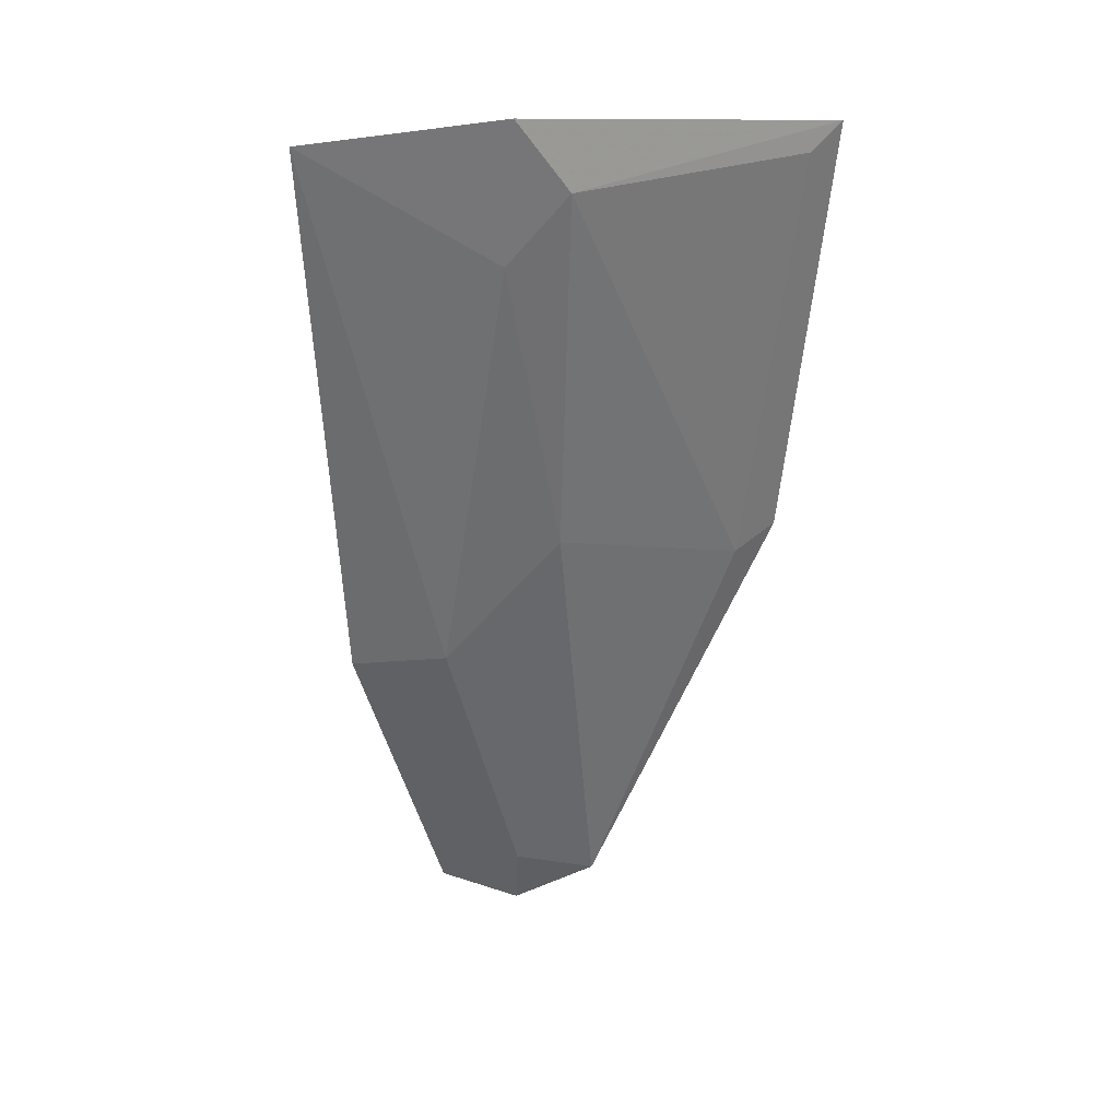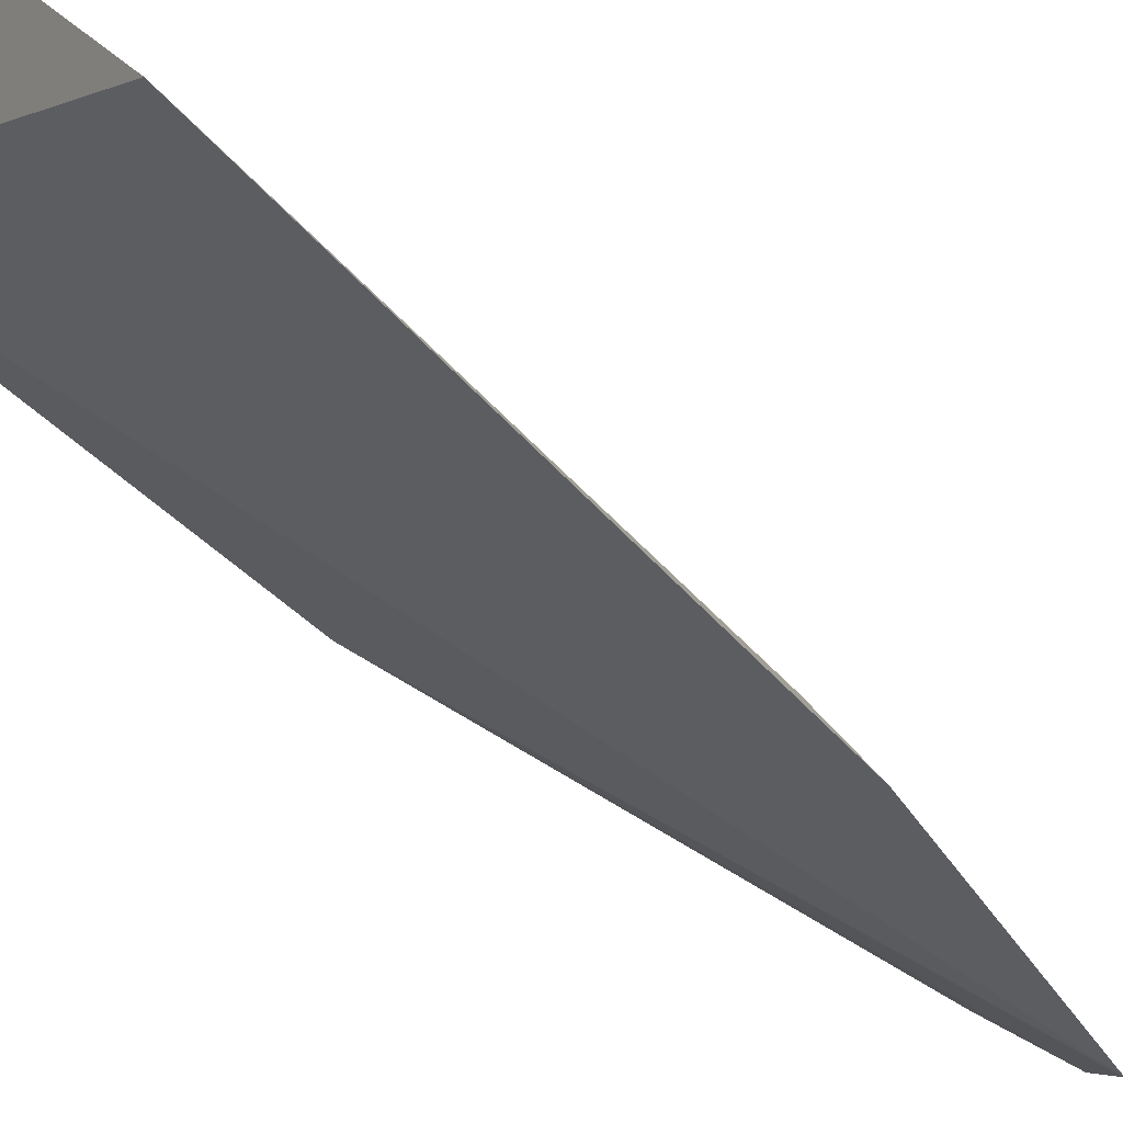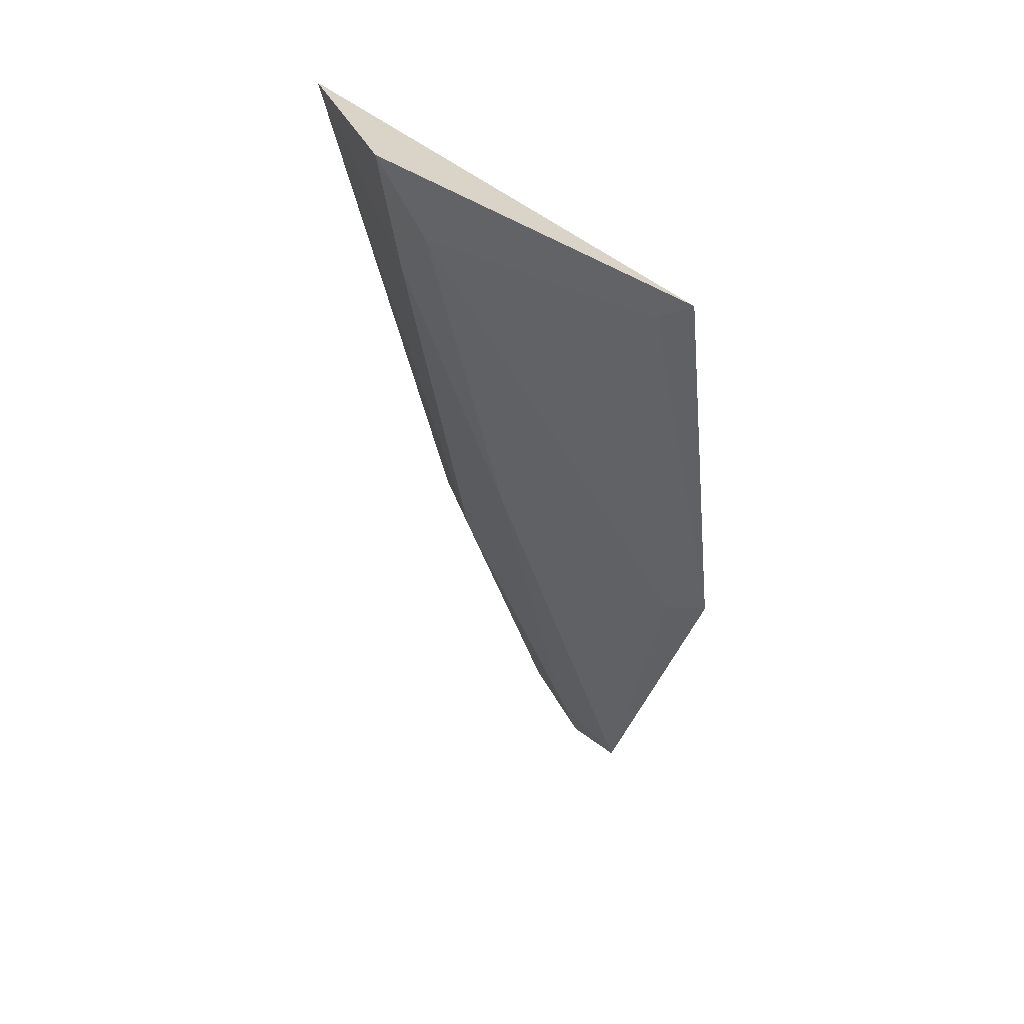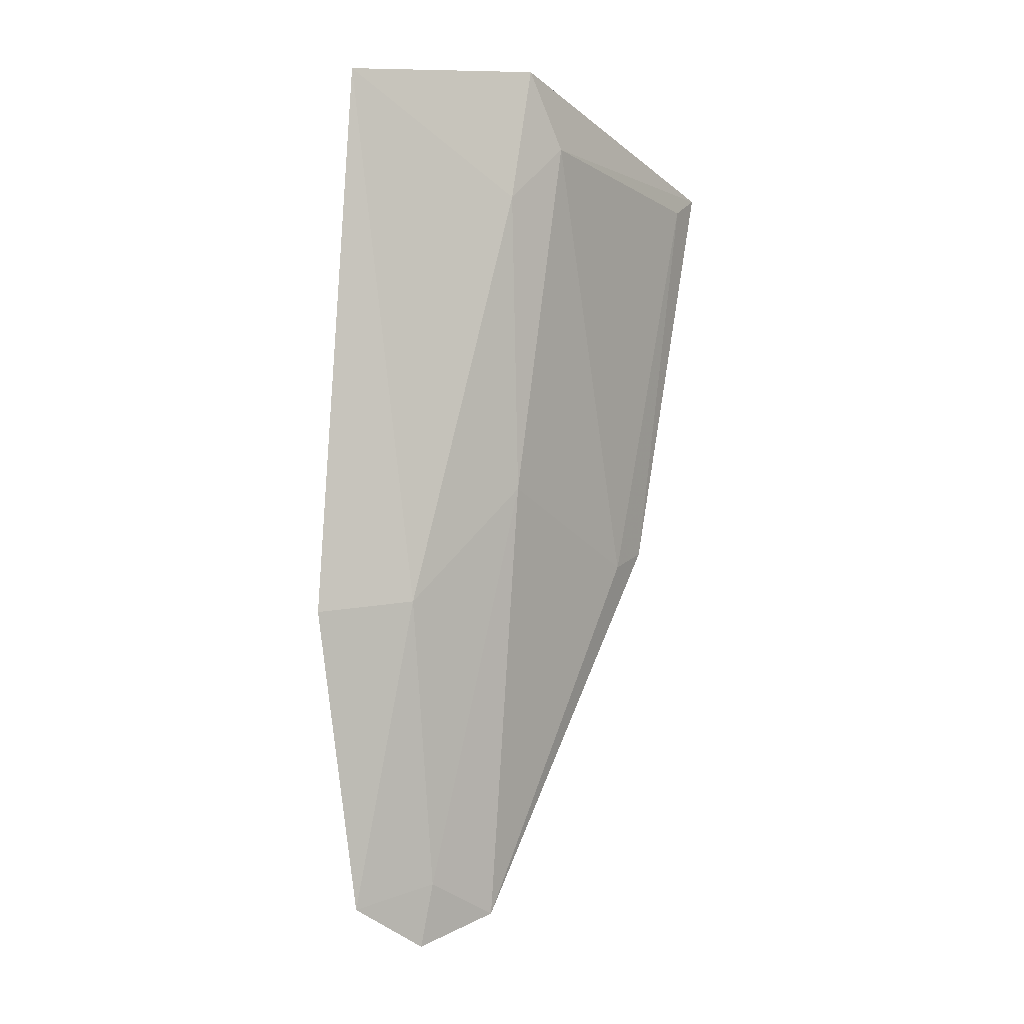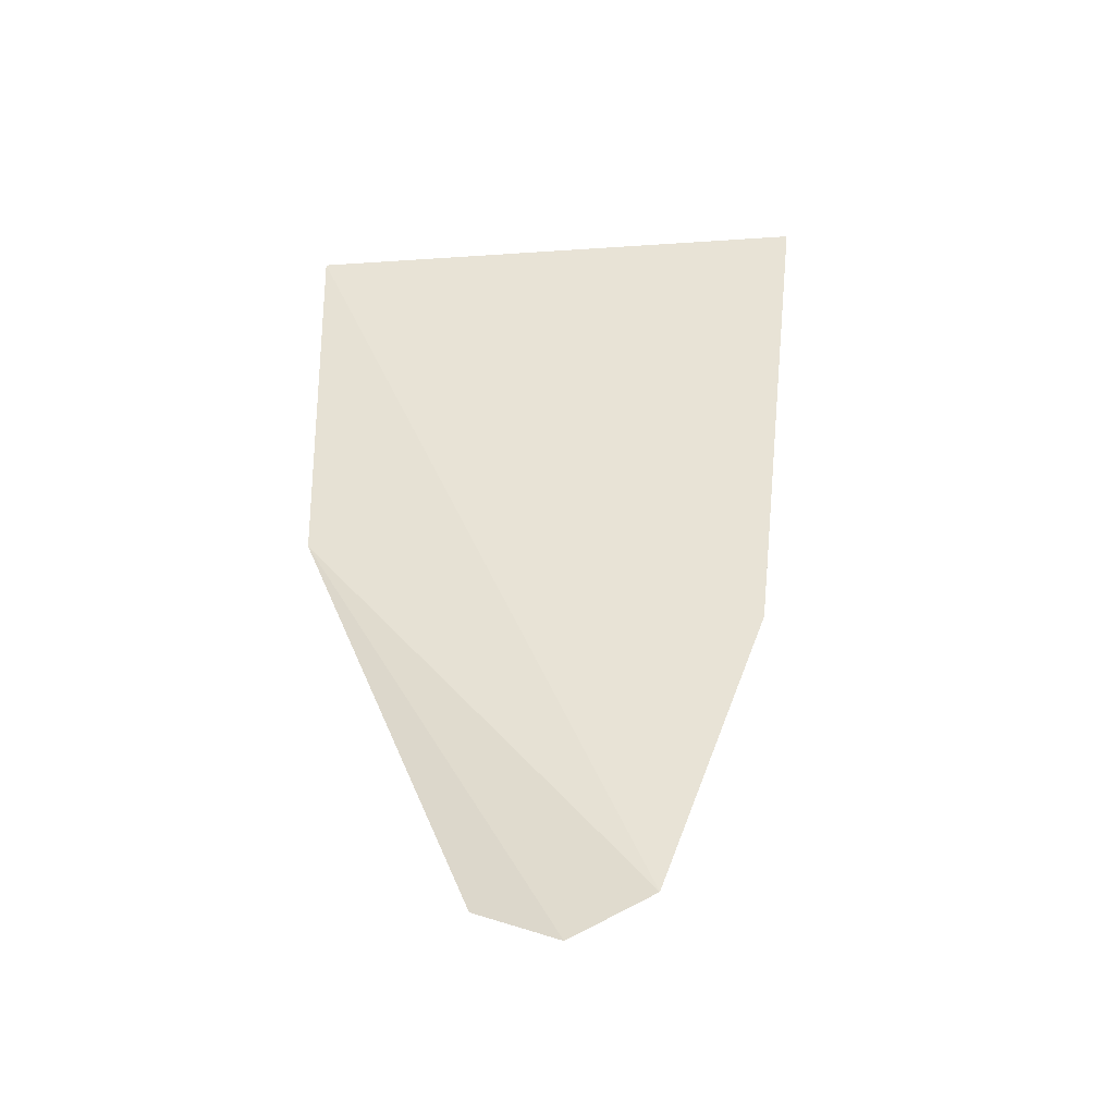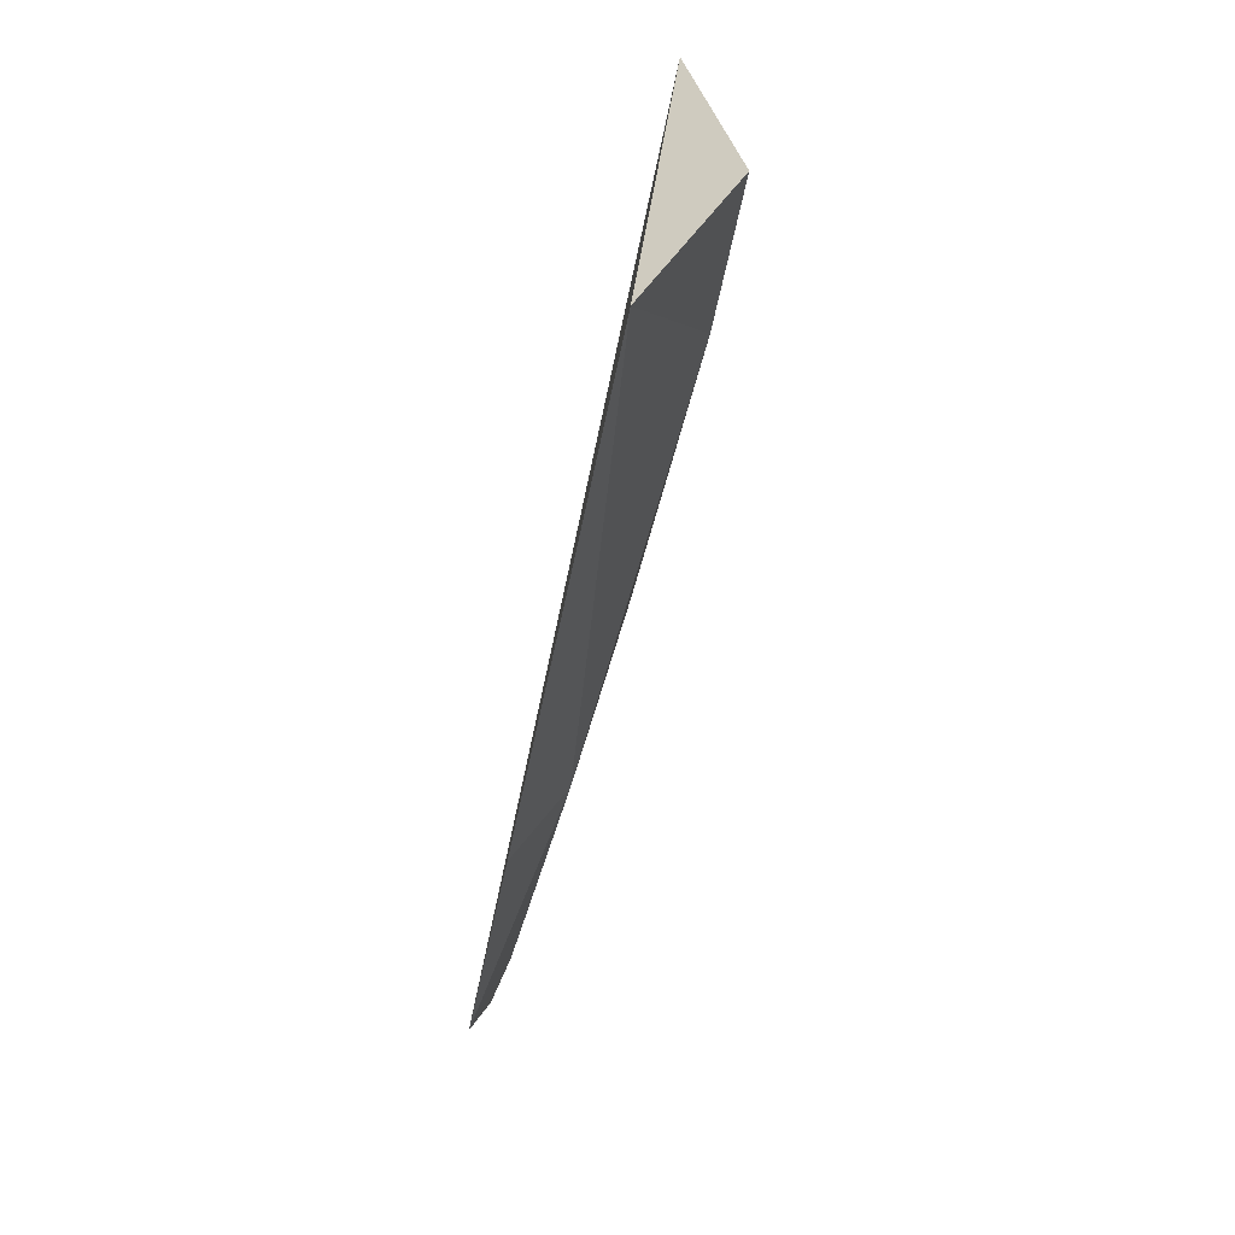
<metadata>
{"format":"obj","ext":"obj","renderer":"f3d","projection":"perspective","resolution":1024,"background":"white","views":[{"elev":22.3,"azim":-49.2,"up":"+Y"},{"elev":-43.2,"azim":-129.1,"up":"+Z"},{"elev":41.6,"azim":13.0,"up":"+Y"},{"elev":-14.2,"azim":-76.3,"up":"+Y"},{"elev":-32.6,"azim":150.8,"up":"+Y"},{"elev":33.1,"azim":-119.3,"up":"+Y"}]}
</metadata>
<code>
v -0.03077 -0.05461 0.03044
v -0.03029 -0.06247 0.02902
v -0.0345 -0.07014 0.02415
v -0.03857 -0.05459 0.02508
v -0.03564 -0.05533 0.02852
v -0.03137 -0.0551 0.03019
v -0.03658 -0.05405 0.02812
v -0.03234 -0.07014 0.02627
v -0.03106 -0.0629 0.0287
v -0.03577 -0.06442 0.02559
v -0.03338 -0.07081 0.02513
v -0.0346 -0.062 0.02737
v -0.03635 -0.05656 0.02768
v -0.03664 -0.06472 0.02398
v -0.03367 -0.06963 0.02543
f 1 2 3
f 1 3 4
f 6 2 1
f 6 1 5
f 7 5 1
f 7 1 4
f 9 6 5
f 9 2 6
f 9 8 2
f 11 3 2
f 11 2 8
f 12 9 5
f 12 8 9
f 13 7 4
f 13 4 10
f 13 10 12
f 13 12 5
f 13 5 7
f 14 10 4
f 14 4 3
f 14 3 10
f 15 10 3
f 15 3 11
f 15 11 8
f 15 12 10
f 15 8 12

</code>
